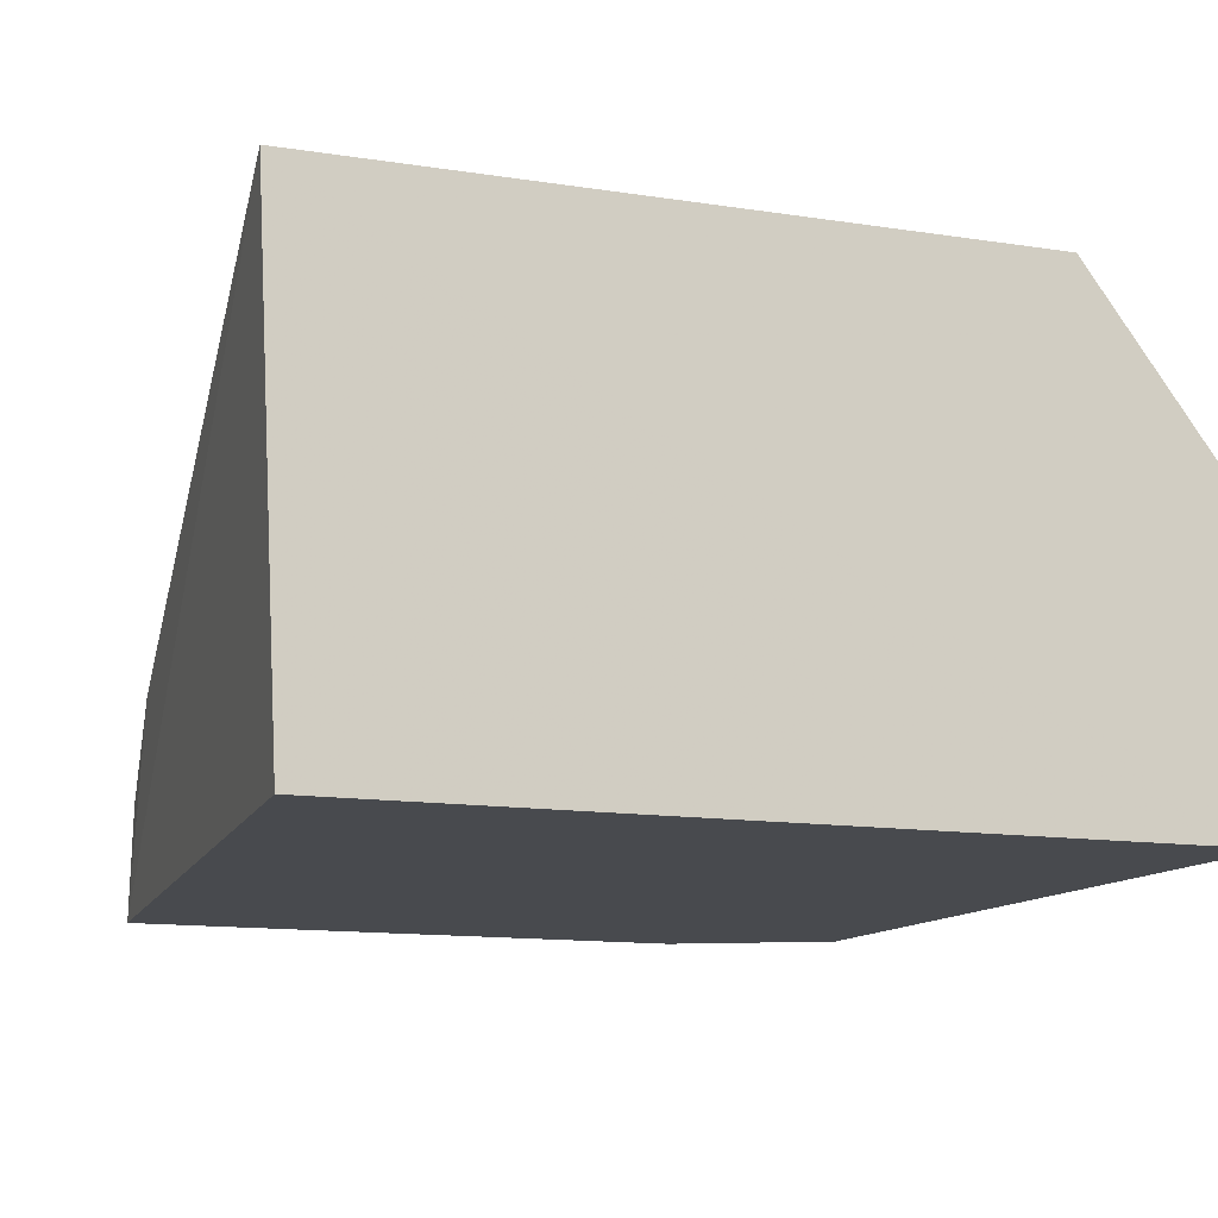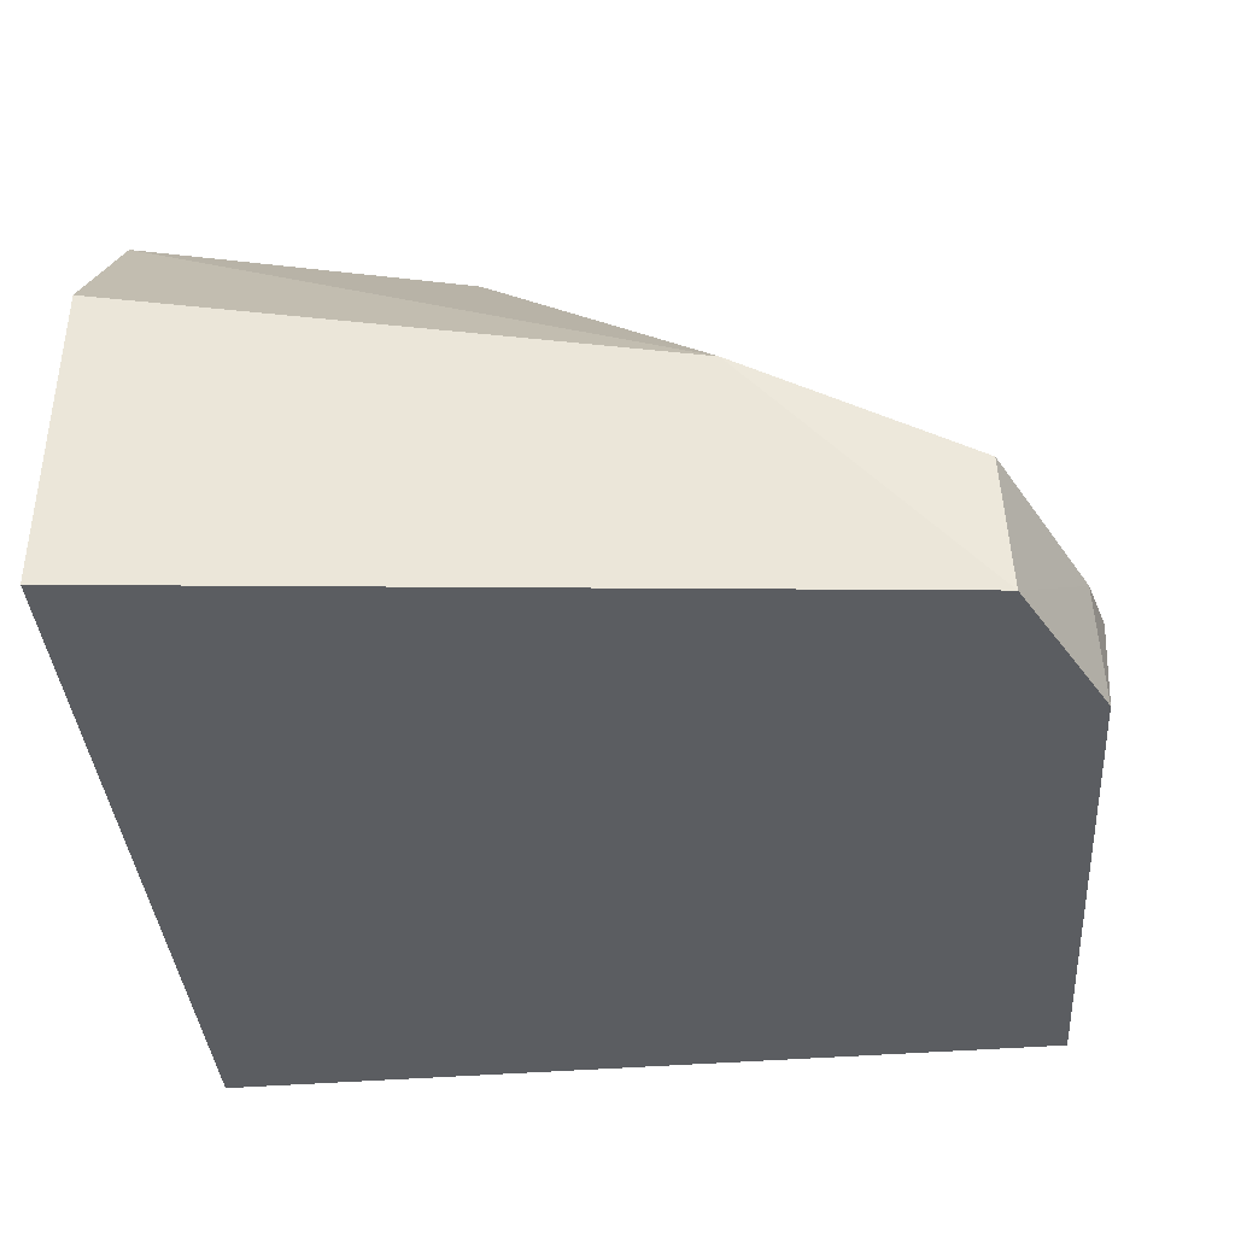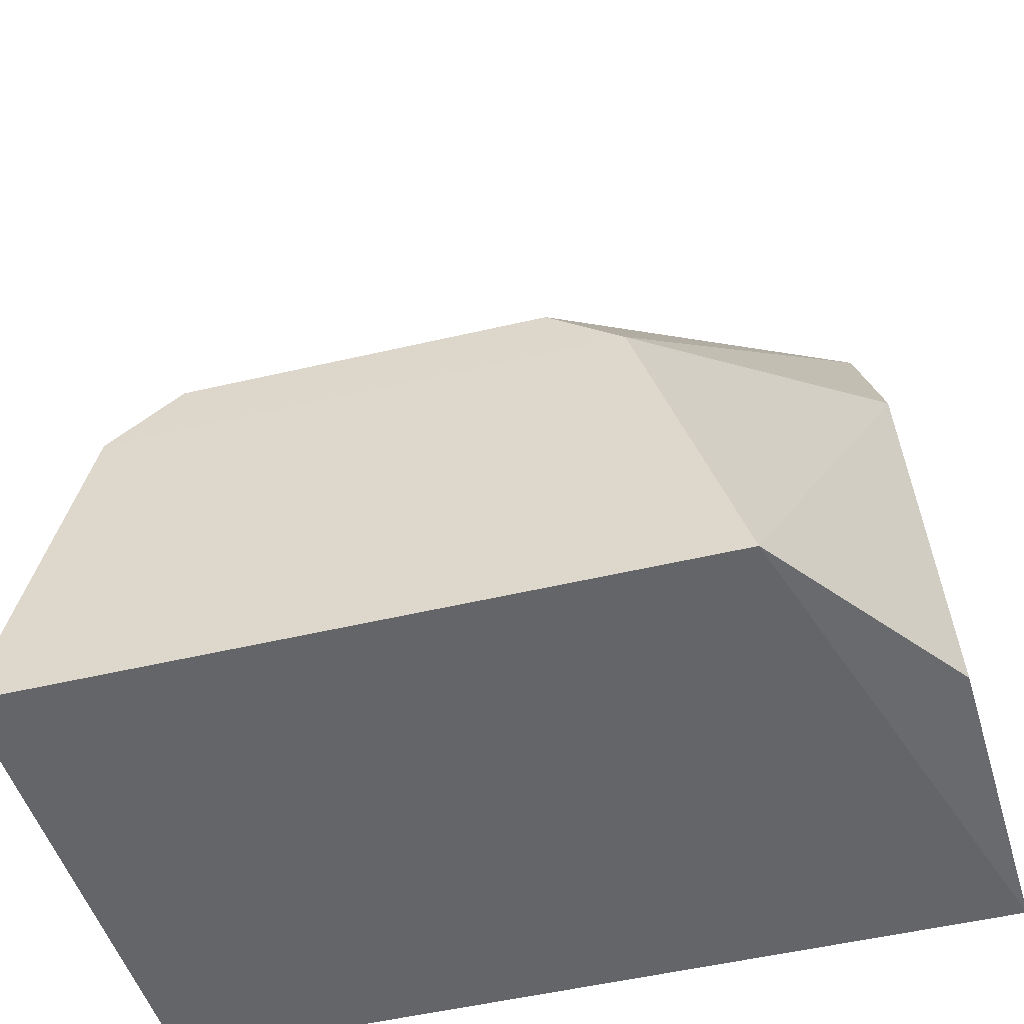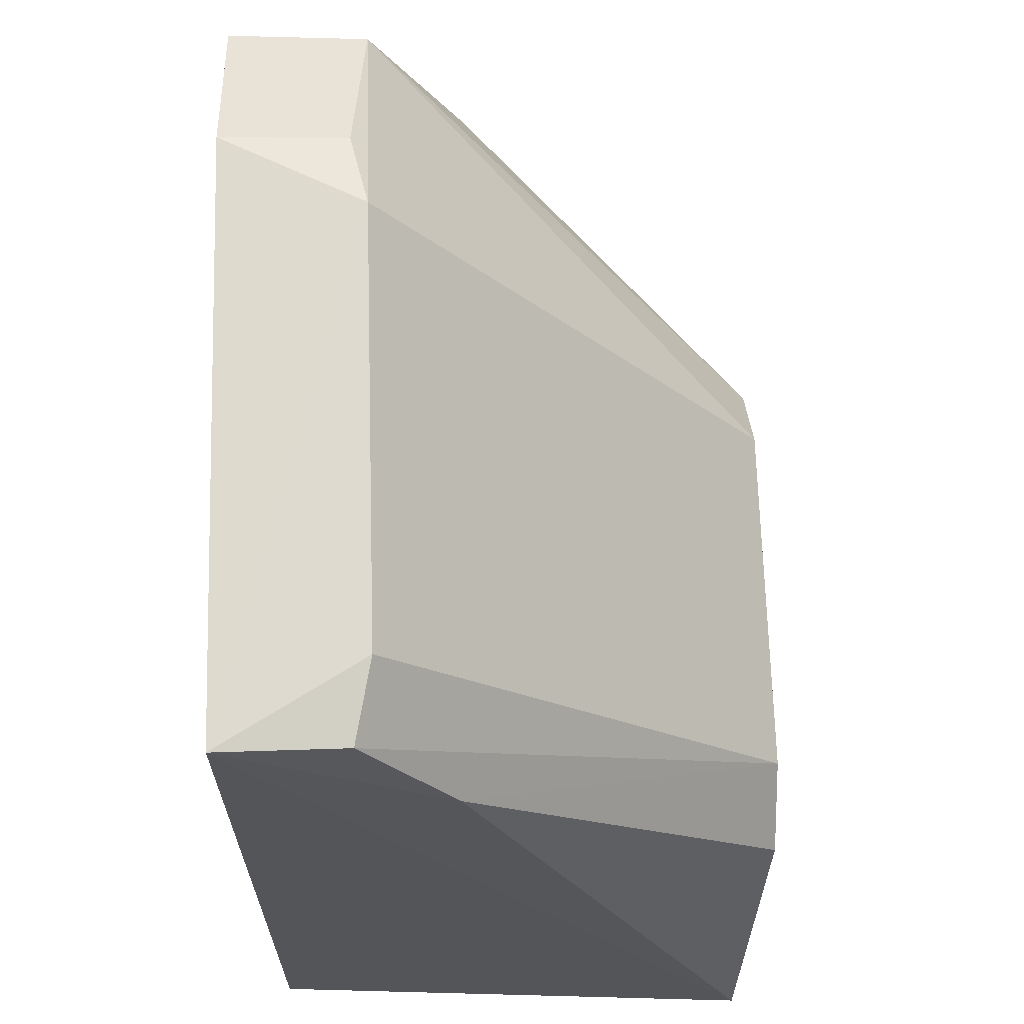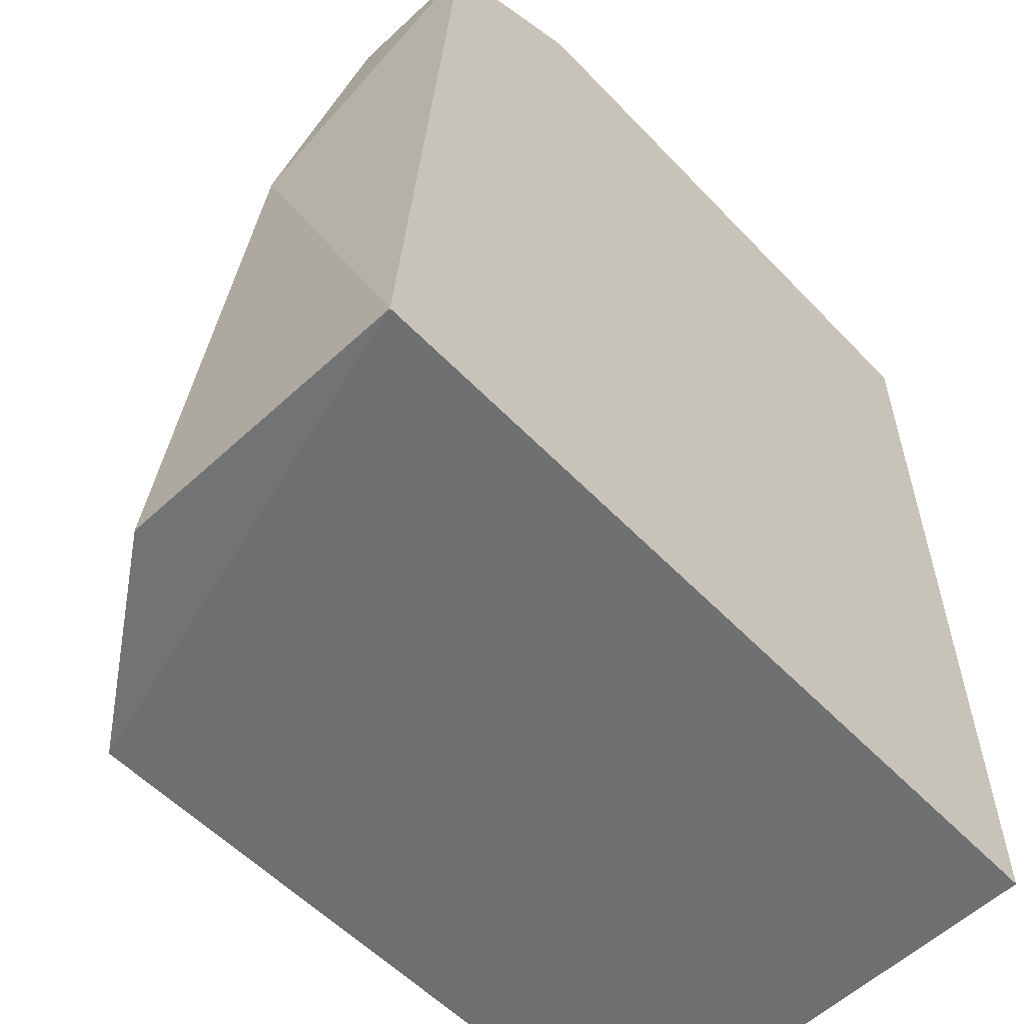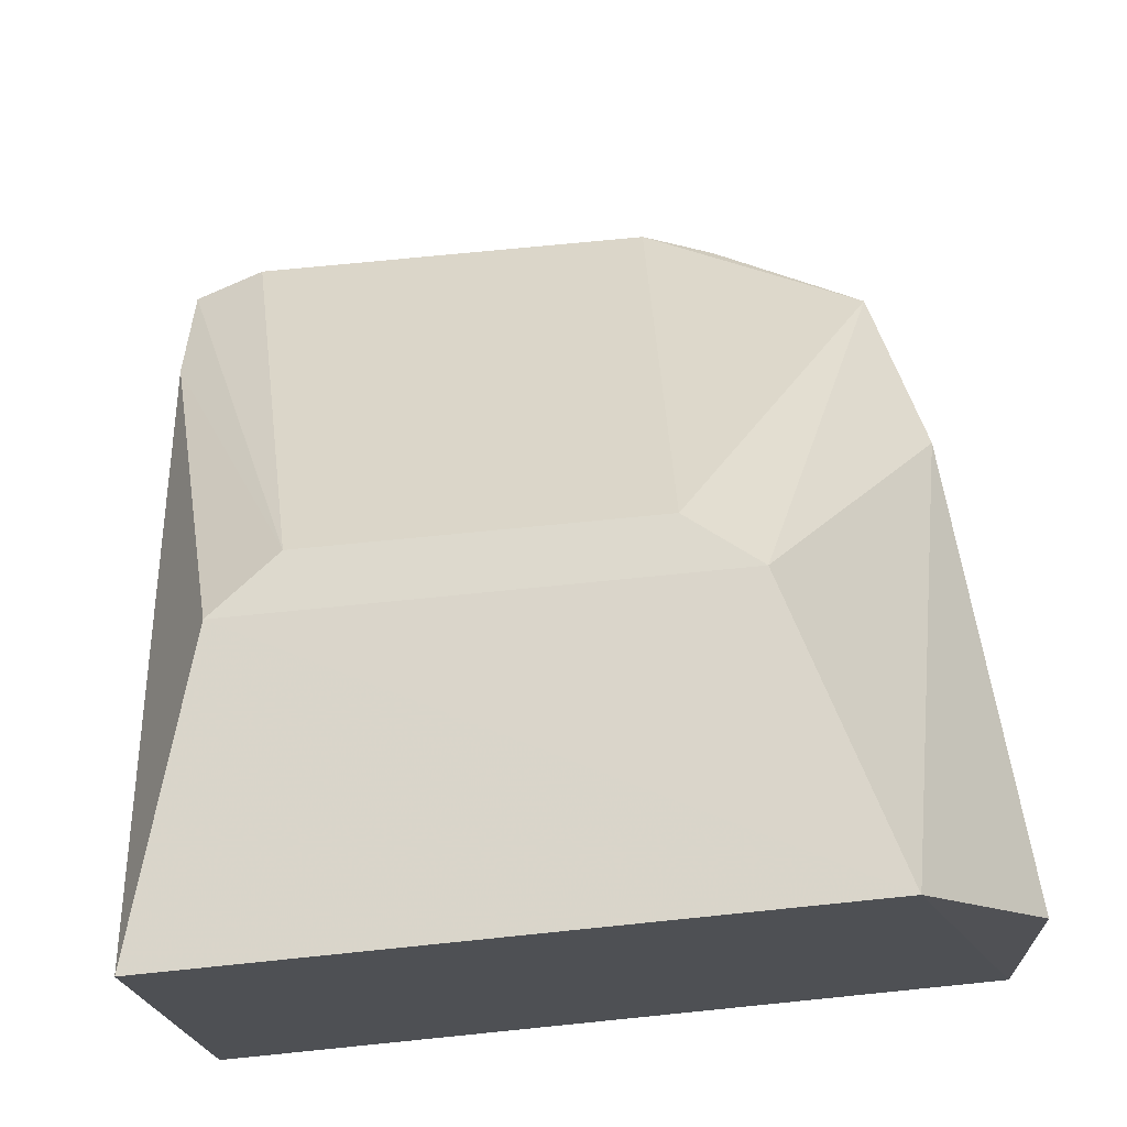
<metadata>
{"format":"obj","ext":"obj","renderer":"f3d","projection":"perspective","resolution":1024,"background":"white","views":[{"elev":-13.3,"azim":-19.4,"up":"+Z"},{"elev":-36.2,"azim":94.0,"up":"+Z"},{"elev":-52.0,"azim":14.2,"up":"+Y"},{"elev":68.1,"azim":-91.7,"up":"+Y"},{"elev":-54.3,"azim":132.2,"up":"+Y"},{"elev":69.8,"azim":-5.8,"up":"+Z"}]}
</metadata>
<code>
v 0.05727 -0.008626 -0.4185
v 0.08359 -0.007834 -0.5
v 0.07321 0.113 -0.4781
v -0.03472 0.1296 -0.4774
v -0.05277 -0.007834 -0.5
v 0.0477 0.1272 -0.5
v 0.02944 0.05098 -0.4142
v 0.08151 -0.007697 -0.4501
v -0.05717 -0.008708 -0.4187
v 0.07387 0.114 -0.5
v 0.03474 0.1297 -0.4775
v -0.04724 0.1274 -0.5
v 0.04159 0.04159 -0.4146
v 0.07829 0.07829 -0.4635
v -0.0293 0.05105 -0.4142
v 0.04743 0.1264 -0.4802
v -0.04909 0.1059 -0.4662
v -0.04159 0.04159 -0.4146
v -0.04697 0.1266 -0.4802
f 6 2 5
f 8 1 2
f 9 5 2
f 9 2 1
f 10 2 6
f 11 7 3
f 12 6 5
f 12 11 6
f 12 4 11
f 12 5 9
f 13 3 7
f 14 8 2
f 14 1 8
f 14 13 1
f 14 3 13
f 14 10 3
f 14 2 10
f 15 11 4
f 15 7 11
f 16 10 6
f 16 3 10
f 16 11 3
f 16 6 11
f 17 12 9
f 18 9 1
f 18 1 13
f 18 13 7
f 18 7 15
f 18 17 9
f 18 15 17
f 19 4 12
f 19 12 17
f 19 17 15
f 19 15 4

</code>
